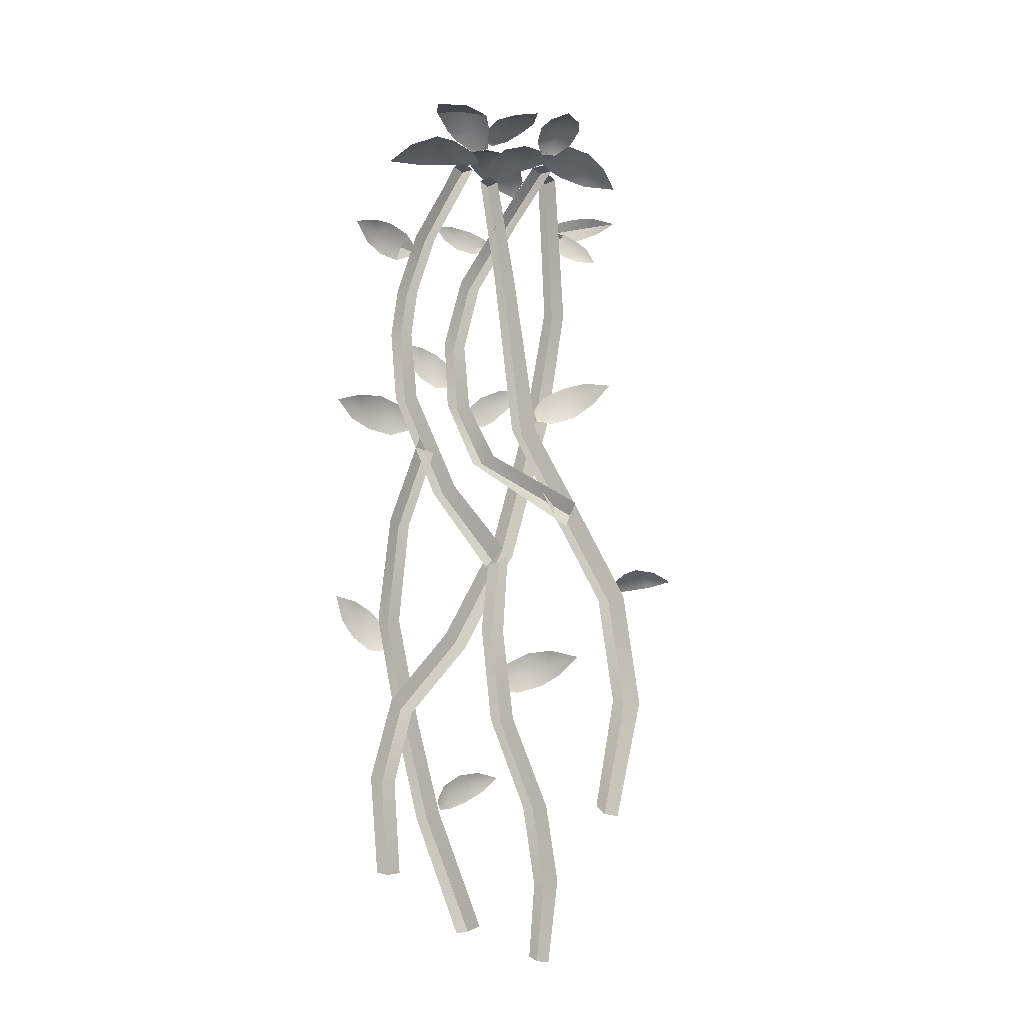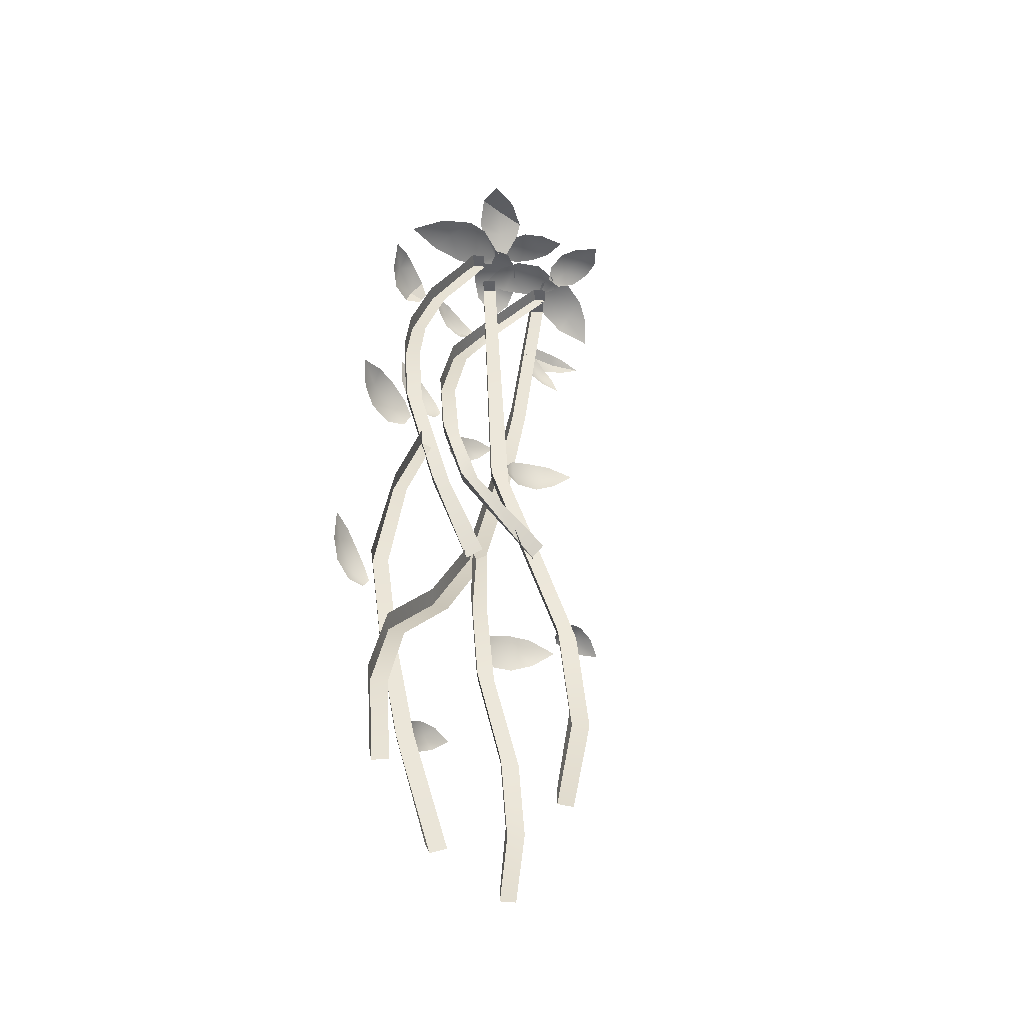
<metadata>
{"format":"obj","ext":"obj","renderer":"f3d","projection":"perspective","resolution":1024,"background":"white","views":[{"elev":-22.6,"azim":-9.3,"up":"+Y"},{"elev":-49.0,"azim":-41.9,"up":"+Y"}]}
</metadata>
<code>
g obj_grass_back4
v -0.592 0.0789 -0.7721
v -0.6321 0.1191 -0.7196
v -0.7778 -0.368 -0.7436
v -0.726 -0.3755 -0.8186
v -0.8188 -0.9086 -0.8438
v -0.7634 -0.9081 -0.8996
v -0.7052 -1.487 -0.8599
v -0.6484 -1.476 -0.9207
v -0.5319 -1.961 -0.9127
v -0.5895 -1.979 -0.8561
v -0.376 -2.56 -0.8513
v -0.3114 -2.54 -0.9006
v -0.592 0.0789 -0.7721
v -0.7778 -0.368 -0.7436
v -0.726 -0.3755 -0.8186
v 0.0572 1.737 -0.5683
v 0.00692 1.736 -0.5158
v 0.08792 0.9947 -0.7881
v 0.1439 0.9952 -0.8439
v 0.0572 1.737 -0.5683
v 0.1439 0.9952 -0.8439
v 0.1998 0.9957 -0.788
v 0.1075 1.737 -0.5158
v 0.00692 1.736 -0.5158
v 0.0572 1.737 -0.5683
v 0.1075 1.737 -0.5158
v 0.0572 1.737 -0.4631
v 0.1439 0.9952 -0.8439
v 0.08792 0.9947 -0.7881
v -0.01395 0.3377 -0.8323
v 0.0474 0.3274 -0.8898
v 0.1439 0.9952 -0.8439
v 0.0474 0.3274 -0.8898
v 0.1087 0.3171 -0.8323
v 0.1998 0.9957 -0.788
v -0.01395 0.3377 -0.8323
v -0.1496 -0.4754 -0.8644
v 0.0474 0.3274 -0.8898
v -0.2043 -0.4444 -0.8068
v -0.4079 -1.027 -0.839
v -0.4603 -0.9907 -0.7813
v -0.6901 -1.409 -0.8228
v -0.7443 -1.378 -0.7649
v -0.8402 -1.797 -0.7605
v -0.7793 -1.807 -0.8183
v -0.7379 -2.283 -0.8197
v -0.7945 -2.283 -0.7617
v 0.0474 0.3274 -0.8898
v -0.09479 -0.5063 -0.8068
v 0.1087 0.3171 -0.8323
v -0.1496 -0.4754 -0.8644
v -0.3554 -1.063 -0.7813
v -0.4079 -1.027 -0.839
v -0.6359 -1.441 -0.7651
v -0.6901 -1.409 -0.8228
v -0.7793 -1.807 -0.8183
v -0.7185 -1.817 -0.7604
v -0.6813 -2.282 -0.7617
v -0.7379 -2.283 -0.8197
v -0.2699 1.737 -0.6484
v -0.3201 1.736 -0.5958
v -0.2216 1.139 -0.6722
v -0.1653 1.139 -0.7273
v -0.1078 0.2199 -0.7486
v -0.04563 0.2204 -0.8061
v 0.1374 -0.3104 -0.7351
v 0.1937 -0.2749 -0.7928
v 0.3626 -0.7731 -0.7254
v 0.4315 -0.758 -0.7832
v 0.4311 -1.337 -0.7225
v 0.5024 -1.34 -0.7805
v 0.3864 -1.933 -0.7825
v 0.3312 -1.908 -0.7244
v -0.2196 1.737 -0.5958
v -0.2699 1.737 -0.6484
v -0.1653 1.139 -0.7273
v -0.1091 1.14 -0.6722
v -0.04563 0.2204 -0.8061
v 0.02856 0.2209 -0.7486
v 0.1937 -0.2749 -0.7928
v 0.2555 -0.2368 -0.7351
v 0.4315 -0.758 -0.7832
v 0.5018 -0.742 -0.7253
v 0.5024 -1.34 -0.7805
v 0.5737 -1.343 -0.7224
v 0.4416 -1.959 -0.7243
v 0.3864 -1.933 -0.7825
v -0.3201 1.736 -0.5958
v -0.2699 1.737 -0.6484
v -0.2196 1.737 -0.5958
v -0.2699 1.737 -0.5432
v -0.4867 1.758 -0.5031
v -0.4959 1.634 -0.5947
v -0.4312 1.758 -0.5557
v -0.5448 1.628 -0.54
v -0.6299 1.356 -0.6982
v -0.6854 1.356 -0.644
v -0.7744 1.027 -0.7069
v -0.7189 1.028 -0.7627
v -0.8043 0.7461 -0.7104
v -0.7477 0.7511 -0.7664
v -0.7113 0.3609 -0.77
v -0.769 0.3508 -0.7138
v -0.4889 -0.1833 -0.7773
v -0.5463 -0.2097 -0.7206
v -0.2485 -0.5976 -0.7755
v -0.2071 -0.541 -0.8175
v -0.4312 1.758 -0.5557
v -0.4471 1.607 -0.5595
v -0.3757 1.758 -0.5179
v -0.4959 1.634 -0.5947
v -0.5744 1.357 -0.6514
v -0.6299 1.356 -0.6982
v -0.6634 1.028 -0.7069
v -0.7189 1.028 -0.7627
v -0.6911 0.7561 -0.7103
v -0.7477 0.7511 -0.7664
v -0.6536 0.371 -0.7138
v -0.7113 0.3609 -0.77
v -0.4316 -0.1569 -0.7206
v -0.4889 -0.1833 -0.7773
v -0.2071 -0.541 -0.8175
v -0.1576 -0.4926 -0.7475
v -0.4867 1.758 -0.5031
v -0.4312 1.758 -0.5557
v -0.3757 1.758 -0.5179
v -0.4312 1.758 -0.4653
v 0.07223 0.4413 -0.7612
v 0.01658 0.3562 -0.752
v 0.02322 0.3265 -0.7586
v 0.1017 0.3701 -0.7899
v 0.1884 0.5028 -0.7464
v 0.1242 0.2865 -0.7684
v 0.03927 0.2901 -0.7546
v 0.2497 0.3287 -0.7543
v 0.2859 0.4471 -0.747
v 0.3043 0.5226 -0.7027
v 0.349 0.3972 -0.7077
v 0.4344 0.4957 -0.6516
v 0.01666 1.753 -0.49
v -0.0388 1.753 -0.4374
v -0.2066 1.508 -0.6667
v -0.1511 1.508 -0.7209
v -0.4045 1.148 -0.7606
v -0.3522 1.13 -0.8164
v -0.4379 0.7316 -0.8144
v -0.4939 0.7414 -0.7584
v -0.4135 0.3476 -0.8014
v -0.4741 0.3477 -0.7449
v -0.2731 0.0213 -0.7913
v -0.3305 -0.005109 -0.7347
v 0.1871 -0.351 -0.7167
v 0.2174 -0.2711 -0.7587
v 0.01666 1.753 -0.49
v -0.09559 1.508 -0.6741
v 0.07212 1.753 -0.4522
v -0.1511 1.508 -0.7209
v -0.2999 1.111 -0.7605
v -0.3522 1.13 -0.8164
v -0.3819 0.7217 -0.7584
v -0.4379 0.7316 -0.8144
v -0.3528 0.3474 -0.7449
v -0.4135 0.3476 -0.8014
v -0.2157 0.04769 -0.7346
v -0.2731 0.0213 -0.7913
v 0.2174 -0.2711 -0.7587
v 0.2363 -0.2213 -0.6887
v -0.0388 1.753 -0.4374
v 0.01666 1.753 -0.49
v 0.07212 1.753 -0.4522
v 0.01666 1.753 -0.3995
v 0.153 1.533 -0.6526
v 0.1032 1.477 -0.6527
v 0.1059 1.461 -0.6665
v 0.1691 1.499 -0.6996
v 0.1059 1.461 -0.6665
v 0.1174 1.436 -0.6737
v 0.1852 1.438 -0.702
v 0.1691 1.499 -0.6996
v 0.1691 1.499 -0.6996
v 0.2545 1.565 -0.6462
v 0.153 1.533 -0.6526
v 0.3314 1.531 -0.6753
v 0.3572 1.561 -0.6219
v 0.4698 1.528 -0.6027
v 0.1691 1.499 -0.6996
v 0.1852 1.438 -0.702
v 0.2933 1.461 -0.7014
v 0.3314 1.531 -0.6753
v 0.3858 1.487 -0.6606
v 0.4698 1.528 -0.6027
v 0.1869 1.471 -0.6747
v 0.1214 1.46 -0.6563
v 0.1074 1.448 -0.6638
v 0.1567 1.439 -0.7063
v 0.1074 1.448 -0.6638
v 0.09472 1.426 -0.6655
v 0.1234 1.391 -0.6975
v 0.1567 1.439 -0.7063
v 0.1567 1.439 -0.7063
v 0.266 1.44 -0.6891
v 0.1869 1.471 -0.6747
v 0.2729 1.374 -0.7154
v 0.3259 1.384 -0.6823
v 0.3667 1.297 -0.676
v 0.2746 1.312 -0.7025
v 0.1951 1.345 -0.7165
v 0.1234 1.391 -0.6975
v -0.7778 0.1876 -0.8503
v -0.689 0.2058 -0.8198
v -0.6766 0.2342 -0.8091
v -0.7566 0.2727 -0.8303
v -0.9013 0.2064 -0.8312
v -0.7285 0.3283 -0.7663
v -0.6687 0.2657 -0.7837
v -0.8473 0.3668 -0.7349
v -0.9422 0.3044 -0.7739
v -1.004 0.2351 -0.7687
v -0.9651 0.3512 -0.698
v -1.091 0.2999 -0.6727
v -0.784 1.255 -0.7542
v -0.7104 1.27 -0.7228
v -0.6985 1.297 -0.7136
v -0.7614 1.335 -0.7413
v -0.6985 1.297 -0.7136
v -0.69 1.326 -0.6871
v -0.7348 1.385 -0.6721
v -0.7614 1.335 -0.7413
v -0.7614 1.335 -0.7413
v -0.8835 1.276 -0.7282
v -0.784 1.255 -0.7542
v -0.9106 1.368 -0.6696
v -0.9653 1.305 -0.6516
v -1.032 1.365 -0.5405
v -0.926 1.409 -0.5835
v -0.8292 1.422 -0.6349
v -0.7348 1.385 -0.6721
v -0.3302 1.368 -0.8071
v -0.2615 1.375 -0.7775
v -0.2487 1.392 -0.7744
v -0.3031 1.416 -0.809
v -0.2487 1.392 -0.7744
v -0.2398 1.414 -0.7619
v -0.278 1.457 -0.771
v -0.3031 1.416 -0.809
v -0.3656 1.496 -0.7719
v -0.4446 1.464 -0.7983
v -0.4604 1.507 -0.756
v -0.5658 1.497 -0.7416
v -0.502 1.434 -0.7864
v -0.4233 1.394 -0.813
v -0.3302 1.368 -0.8071
v -0.5229 0.5194 -0.89
v -0.4488 0.514 -0.8575
v -0.4306 0.5339 -0.8541
v -0.4808 0.5803 -0.892
v -0.613 0.578 -0.8963
v -0.4425 0.6315 -0.8503
v -0.4151 0.5622 -0.8403
v -0.5228 0.7057 -0.8513
v -0.6152 0.6785 -0.8802
v -0.6841 0.6501 -0.8672
v -0.6188 0.742 -0.8339
v -0.7321 0.752 -0.818
v -0.3303 0.3877 -0.821
v -0.3556 0.3047 -0.8191
v -0.3462 0.2842 -0.8314
v -0.2999 0.3435 -0.8638
v -0.274 0.4454 -0.8235
v -0.2602 0.2827 -0.8671
v -0.3253 0.2601 -0.8384
v -0.1925 0.328 -0.8759
v -0.1849 0.429 -0.8544
v -0.174 0.488 -0.808
v -0.1144 0.4034 -0.8453
v -0.05122 0.4969 -0.7985
v -0.8505 -1.042 -0.9725
v -0.7712 -1.046 -0.9604
v -0.7545 -1.024 -0.9614
v -0.8152 -0.9749 -0.9842
v -0.9423 -0.98 -0.9549
v -0.7717 -0.9172 -0.9533
v -0.7382 -0.993 -0.9518
v -0.8538 -0.8358 -0.9326
v -0.9474 -0.8684 -0.9373
v -1.008 -0.9014 -0.908
v -0.9436 -0.7965 -0.8911
v -1.048 -0.7871 -0.8471
v -0.4374 -1.776 -0.9486
v -0.4693 -1.853 -0.9491
v -0.4662 -1.872 -0.9644
v -0.4255 -1.817 -0.9985
v -0.3542 -1.715 -0.961
v -0.3993 -1.884 -1.018
v -0.4525 -1.898 -0.9782
v -0.3093 -1.837 -1.04
v -0.2856 -1.743 -1.012
v -0.259 -1.695 -0.9677
v -0.226 -1.784 -1.025
v -0.1516 -1.711 -0.989
v -0.173 -0.5604 -0.7794
v -0.2437 -0.602 -0.7268
v -0.2806 -0.9855 -0.6885
v -0.2231 -0.9902 -0.7427
v -0.2295 -1.479 -0.6939
v -0.1707 -1.473 -0.7491
v -0.05651 -1.935 -0.7091
v 0.003685 -1.929 -0.7651
v 0.06351 -2.313 -0.7901
v 0.003513 -2.323 -0.7341
v 0.02648 -2.696 -0.7982
v -0.02201 -2.683 -0.742
v -0.173 -0.5604 -0.7794
v -0.1655 -0.9949 -0.6958
v -0.1328 -0.5288 -0.7416
v -0.2231 -0.9902 -0.7427
v -0.112 -1.467 -0.6964
v -0.1707 -1.473 -0.7491
v 0.003685 -1.929 -0.7651
v 0.0639 -1.923 -0.7093
v 0.1235 -2.302 -0.7341
v 0.06351 -2.313 -0.7901
v 0.07498 -2.709 -0.742
v 0.02648 -2.696 -0.7982
v -0.552 0.03856 -0.7344
v -0.592 0.0789 -0.7721
v -0.726 -0.3755 -0.8186
v -0.6741 -0.3831 -0.7718
v -0.5319 -1.961 -0.9127
v -0.3114 -2.54 -0.9006
v -0.2608 -2.524 -0.8373
v -0.4743 -1.942 -0.8561
v -0.6484 -1.476 -0.9207
v -0.5915 -1.466 -0.8645
v -0.7079 -0.9075 -0.8437
v -0.7634 -0.9081 -0.8996
v -0.6741 -0.3831 -0.7718
v -0.726 -0.3755 -0.8186
v -0.1414 -1.161 -0.7237
v -0.1887 -1.243 -0.7368
v -0.1792 -1.268 -0.7508
v -0.1053 -1.219 -0.7697
v -0.03109 -1.107 -0.6933
v -0.07455 -1.302 -0.7704
v -0.1596 -1.302 -0.7562
v 0.04706 -1.268 -0.7461
v 0.07182 -1.16 -0.7085
v 0.08328 -1.1 -0.6461
v 0.1402 -1.218 -0.6837
v 0.2165 -1.141 -0.6041
v 0.03939 1.786 -0.3378
v 0.07421 1.782 -0.3355
v 0.1532 1.826 -0.2847
v 0.06558 1.852 -0.2839
v 0.185 1.862 -0.1925
v -0.03674 1.823 -0.2795
v -0.006529 1.781 -0.3328
v -0.03125 1.86 -0.1847
v 0.09004 1.886 -0.1375
v 0.1671 1.862 -0.102
v 0.009887 1.86 -0.09598
v 0.09004 1.851 -0.008986
v 0.03522 1.788 -0.3348
v 0.004158 1.786 -0.315
v -0.1007 1.822 -0.3246
v -0.02636 1.84 -0.3849
v -0.2055 1.834 -0.3969
v 0.04954 1.802 -0.4422
v 0.06756 1.777 -0.3654
v -0.03599 1.811 -0.5327
v -0.1745 1.834 -0.5091
v -0.2729 1.806 -0.4877
v -0.1501 1.789 -0.5866
v -0.2957 1.762 -0.6131
v 0.0124 1.826 -0.3662
v -0.003817 1.813 -0.3974
v 0.03482 1.801 -0.4903
v 0.08908 1.844 -0.4176
v 0.153 1.774 -0.5479
v 0.142 1.846 -0.3192
v 0.04234 1.831 -0.3247
v 0.2778 1.825 -0.3537
v 0.2847 1.79 -0.4799
v 0.286 1.733 -0.5514
v 0.3771 1.769 -0.4102
v 0.451 1.696 -0.4995
v -0.3006 1.888 -0.4373
v -0.2708 1.888 -0.4534
v -0.1826 1.926 -0.4485
v -0.2564 1.939 -0.402
v -0.103 1.956 -0.3821
v -0.3292 1.911 -0.3451
v -0.3327 1.882 -0.4089
v -0.2688 1.94 -0.2626
v -0.1463 1.968 -0.283
v -0.05713 1.955 -0.2914
v -0.1773 1.943 -0.2043
v -0.05427 1.943 -0.1679
v -0.3372 1.825 -0.4166
v -0.3096 1.822 -0.3898
v -0.3173 1.894 -0.2875
v -0.3991 1.907 -0.3487
v -0.3394 1.943 -0.236
v -0.4834 1.969 -0.2624
v -0.4966 1.873 -0.4021
v -0.3858 1.819 -0.4389
v -0.5447 1.903 -0.3672
v -0.6187 1.943 -0.2542
v -0.3394 1.943 -0.236
v -0.4689 1.947 -0.1595
v -0.4834 1.969 -0.2624
v -0.6343 1.907 -0.1185
v -0.6187 1.943 -0.2542
v -0.3662 1.795 -0.4372
v -0.3918 1.795 -0.3999
v -0.51 1.845 -0.3701
v -0.4515 1.861 -0.475
v -0.5994 1.881 -0.3971
v -0.4053 1.822 -0.5815
v -0.3482 1.785 -0.4901
v -0.4831 1.856 -0.6396
v -0.6256 1.893 -0.5551
v -0.7364 1.876 -0.493
v -0.6527 1.857 -0.6694
v -0.8452 1.853 -0.6522
v -0.3559 1.817 -0.4054
v -0.3922 1.812 -0.4266
v -0.4112 1.834 -0.5325
v -0.3077 1.862 -0.4882
v -0.338 1.833 -0.6615
v -0.201 1.834 -0.4364
v -0.3024 1.812 -0.3863
v -0.09653 1.833 -0.5543
v -0.1791 1.843 -0.6621
v -0.2348 1.798 -0.7403
v -0.05888 1.798 -0.663
v -0.09584 1.733 -0.7444
v 0.5178 -0.5968 -0.7683
v 0.4565 -0.6556 -0.7859
v 0.4492 -0.6657 -0.8084
v 0.5042 -0.6107 -0.834
v 0.5904 -0.5634 -0.7792
v 0.5034 -0.6635 -0.884
v 0.4509 -0.6842 -0.8352
v 0.5766 -0.6382 -0.9111
v 0.6412 -0.5761 -0.8594
v 0.6961 -0.562 -0.8089
v 0.6869 -0.6164 -0.9041
v 0.8005 -0.5875 -0.8697
g obj_grass_back4_0
f 3 2 1
f 5 3 4
f 6 5 4
f 7 5 6
f 8 7 6
f 8 9 7
f 9 10 7
f 11 10 9
f 12 11 9
f 15 14 13
f 18 17 16
f 19 18 16
f 22 21 20
f 23 22 20
f 26 25 24
f 27 26 24
f 30 29 28
f 31 30 28
f 34 33 32
f 35 34 32
f 38 37 36
f 37 39 36
f 39 37 40
f 41 39 40
f 40 42 41
f 42 43 41
f 44 43 42
f 45 44 42
f 44 45 46
f 47 44 46
f 50 49 48
f 49 51 48
f 51 49 52
f 53 51 52
f 52 54 53
f 54 55 53
f 56 55 54
f 57 56 54
f 56 57 58
f 59 56 58
f 62 61 60
f 63 62 60
f 64 62 63
f 65 64 63
f 66 64 65
f 67 66 65
f 68 66 67
f 69 68 67
f 70 68 69
f 71 70 69
f 71 72 70
f 72 73 70
f 76 75 74
f 77 76 74
f 78 76 77
f 79 78 77
f 80 78 79
f 81 80 79
f 82 80 81
f 83 82 81
f 84 82 83
f 85 84 83
f 85 86 84
f 86 87 84
f 90 89 88
f 91 90 88
f 94 93 92
f 93 95 92
f 93 96 95
f 96 97 95
f 98 97 96
f 99 98 96
f 100 98 99
f 101 100 99
f 101 102 100
f 102 103 100
f 102 104 103
f 104 105 103
f 106 105 104
f 107 106 104
f 110 109 108
f 109 111 108
f 109 112 111
f 112 113 111
f 112 114 113
f 114 115 113
f 114 116 115
f 116 117 115
f 116 118 117
f 118 119 117
f 118 120 119
f 120 121 119
f 122 121 120
f 123 122 120
f 126 125 124
f 127 126 124
f 130 129 128
f 131 130 128
f 128 132 131
f 131 133 130
f 133 134 130
f 135 133 131
f 132 136 131
f 136 135 131
f 137 136 132
f 138 135 136
f 137 139 136
f 136 139 138
f 142 141 140
f 143 142 140
f 144 142 143
f 145 144 143
f 145 146 144
f 146 147 144
f 146 148 147
f 148 149 147
f 148 150 149
f 150 151 149
f 152 151 150
f 153 152 150
f 156 155 154
f 155 157 154
f 155 158 157
f 158 159 157
f 158 160 159
f 160 161 159
f 160 162 161
f 162 163 161
f 162 164 163
f 164 165 163
f 166 165 164
f 167 166 164
f 170 169 168
f 171 170 168
f 174 173 172
f 175 174 172
f 178 177 176
f 179 178 176
f 182 181 180
f 181 183 180
f 184 183 181
f 184 185 183
f 188 187 186
f 189 188 186
f 190 188 189
f 189 191 190
f 194 193 192
f 195 194 192
f 198 197 196
f 199 198 196
f 202 201 200
f 201 203 200
f 204 203 201
f 204 205 203
f 203 205 206
f 206 207 203
f 203 207 200
f 207 208 200
f 211 210 209
f 212 211 209
f 209 213 212
f 212 214 211
f 214 215 211
f 216 214 212
f 213 217 212
f 217 216 212
f 218 217 213
f 219 216 217
f 218 220 217
f 217 220 219
f 223 222 221
f 224 223 221
f 227 226 225
f 228 227 225
f 231 230 229
f 230 232 229
f 233 232 230
f 233 234 232
f 232 234 235
f 235 236 232
f 232 236 229
f 236 237 229
f 240 239 238
f 241 240 238
f 244 243 242
f 245 244 242
f 246 244 245
f 247 246 245
f 248 246 247
f 247 249 248
f 250 249 247
f 250 247 251
f 251 247 245
f 252 251 245
f 255 254 253
f 256 255 253
f 253 257 256
f 256 258 255
f 258 259 255
f 260 258 256
f 257 261 256
f 261 260 256
f 262 261 257
f 263 260 261
f 262 264 261
f 261 264 263
f 267 266 265
f 268 267 265
f 265 269 268
f 268 270 267
f 270 271 267
f 272 270 268
f 269 273 268
f 273 272 268
f 274 273 269
f 275 272 273
f 274 276 273
f 273 276 275
f 279 278 277
f 280 279 277
f 277 281 280
f 280 282 279
f 282 283 279
f 284 282 280
f 281 285 280
f 285 284 280
f 286 285 281
f 287 284 285
f 286 288 285
f 285 288 287
f 291 290 289
f 292 291 289
f 289 293 292
f 292 294 291
f 294 295 291
f 296 294 292
f 293 297 292
f 297 296 292
f 298 297 293
f 299 296 297
f 298 300 297
f 297 300 299
f 303 302 301
f 304 303 301
f 305 303 304
f 306 305 304
f 307 305 306
f 308 307 306
f 308 309 307
f 309 310 307
f 309 311 310
f 311 312 310
f 315 314 313
f 314 316 313
f 314 317 316
f 317 318 316
f 319 318 317
f 320 319 317
f 320 321 319
f 321 322 319
f 321 323 322
f 323 324 322
f 327 326 325
f 328 327 325
f 331 330 329
f 332 331 329
f 332 329 333
f 334 332 333
f 334 333 335
f 333 336 335
f 335 336 337
f 336 338 337
f 341 340 339
f 342 341 339
f 339 343 342
f 342 344 341
f 344 345 341
f 346 344 342
f 343 347 342
f 347 346 342
f 348 347 343
f 349 346 347
f 348 350 347
f 347 350 349
f 353 352 351
f 354 353 351
f 355 353 354
f 356 354 351
f 357 356 351
f 354 356 358
f 359 355 354
f 359 354 358
f 359 360 355
f 358 361 359
f 362 360 359
f 362 359 361
f 365 364 363
f 366 365 363
f 367 365 366
f 368 366 363
f 369 368 363
f 366 368 370
f 371 367 366
f 371 366 370
f 371 372 367
f 370 373 371
f 374 372 371
f 374 371 373
f 377 376 375
f 378 377 375
f 379 377 378
f 380 378 375
f 381 380 375
f 378 380 382
f 383 379 378
f 383 378 382
f 383 384 379
f 382 385 383
f 386 384 383
f 386 383 385
f 389 388 387
f 390 389 387
f 391 389 390
f 392 390 387
f 393 392 387
f 390 392 394
f 395 391 390
f 395 390 394
f 395 396 391
f 394 397 395
f 398 396 395
f 398 395 397
f 401 400 399
f 402 401 399
f 403 401 402
f 404 403 402
f 405 402 399
f 406 405 399
f 402 405 407
f 404 402 407
f 407 408 404
f 411 410 409
f 412 410 411
f 412 411 413
f 416 415 414
f 417 416 414
f 418 416 417
f 419 417 414
f 420 419 414
f 417 419 421
f 422 418 417
f 422 417 421
f 422 423 418
f 421 424 422
f 425 423 422
f 425 422 424
f 428 427 426
f 429 428 426
f 430 428 429
f 431 429 426
f 432 431 426
f 429 431 433
f 434 430 429
f 434 429 433
f 434 435 430
f 433 436 434
f 437 435 434
f 437 434 436
f 440 439 438
f 441 440 438
f 438 442 441
f 441 443 440
f 443 444 440
f 445 443 441
f 442 446 441
f 446 445 441
f 447 446 442
f 448 445 446
f 447 449 446
f 446 449 448

</code>
